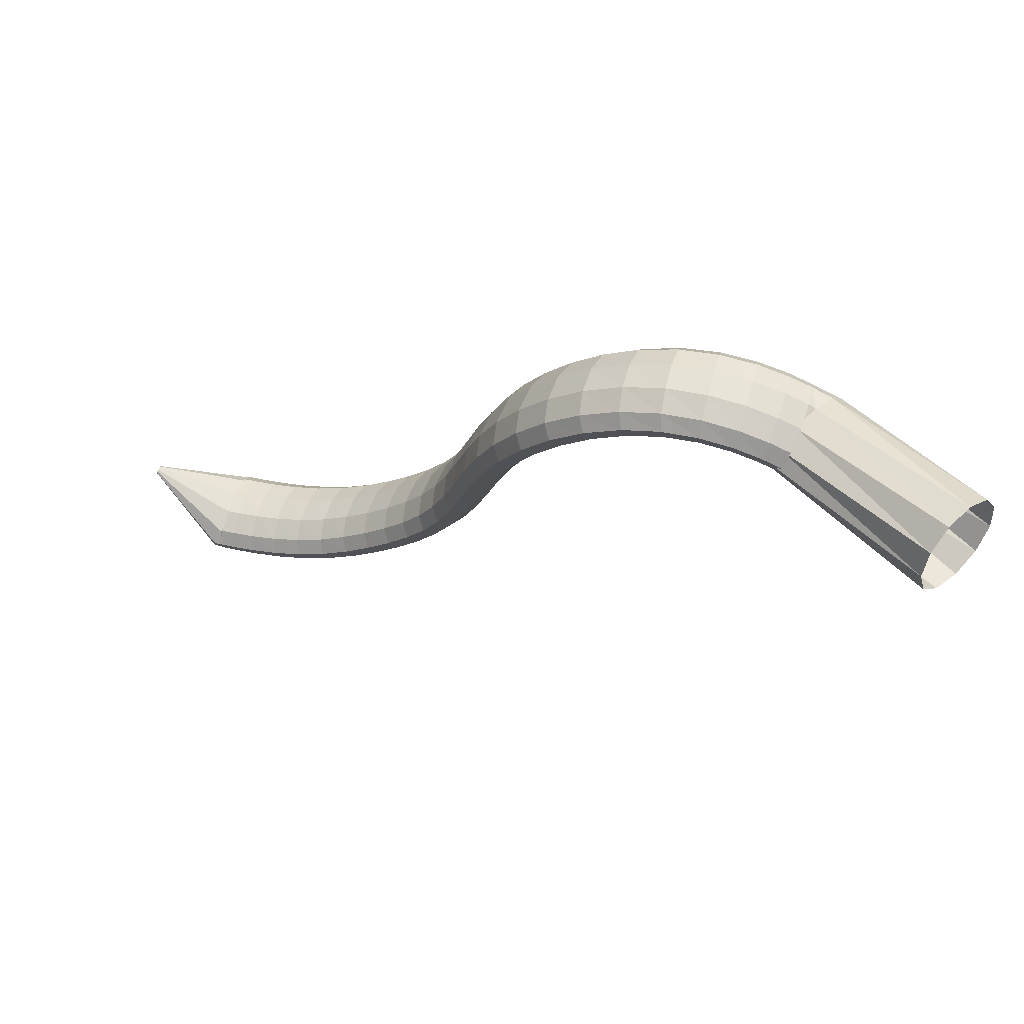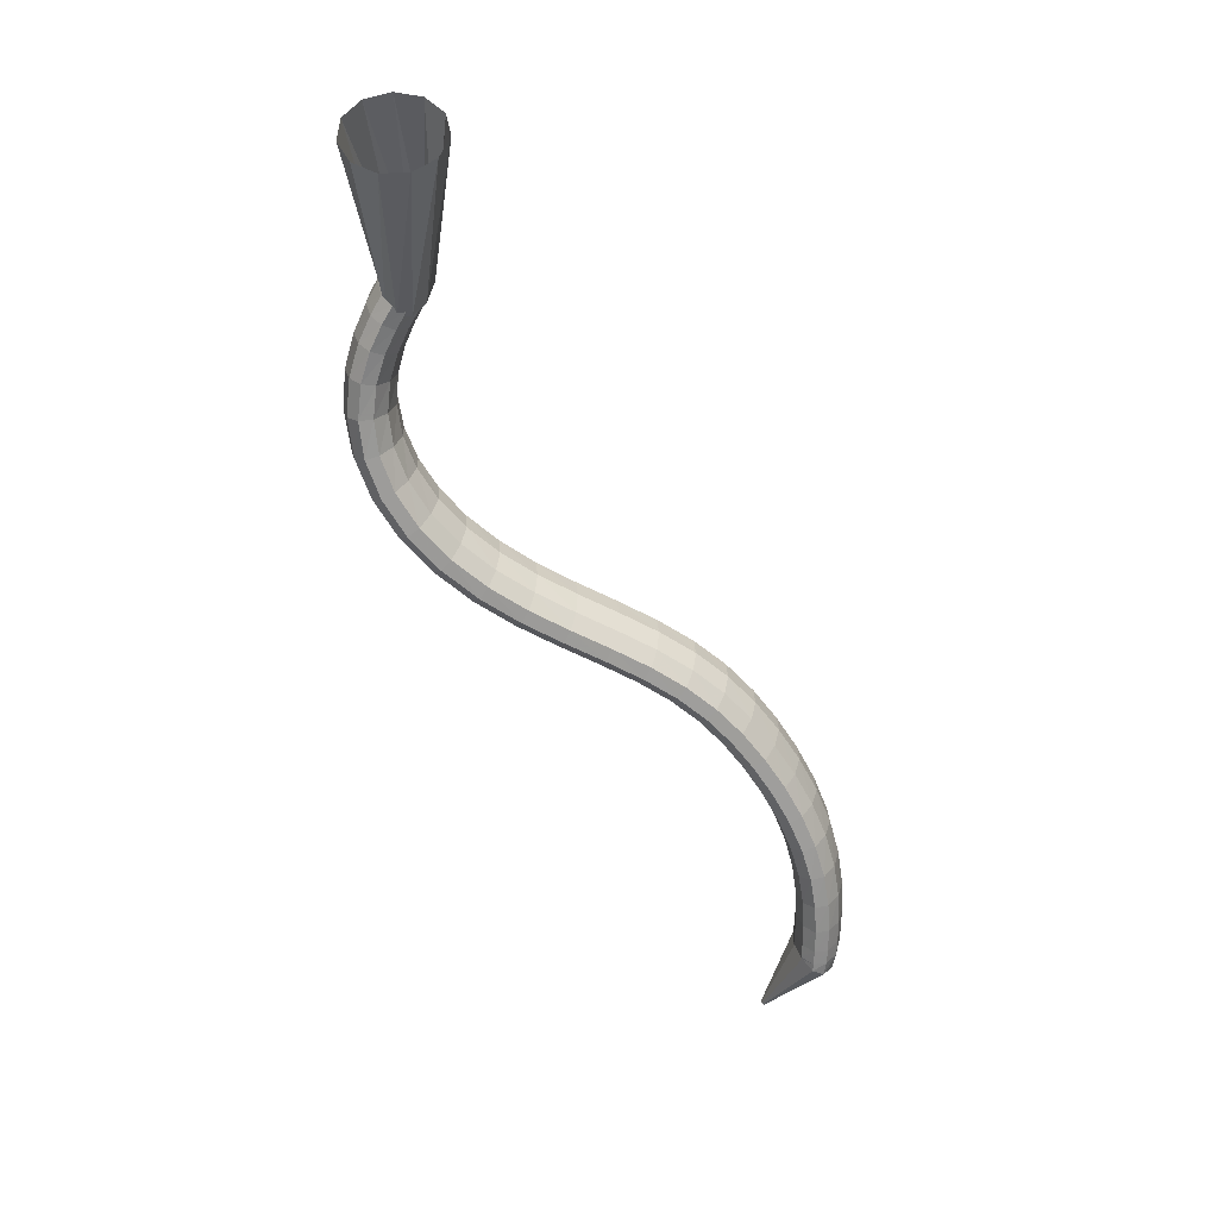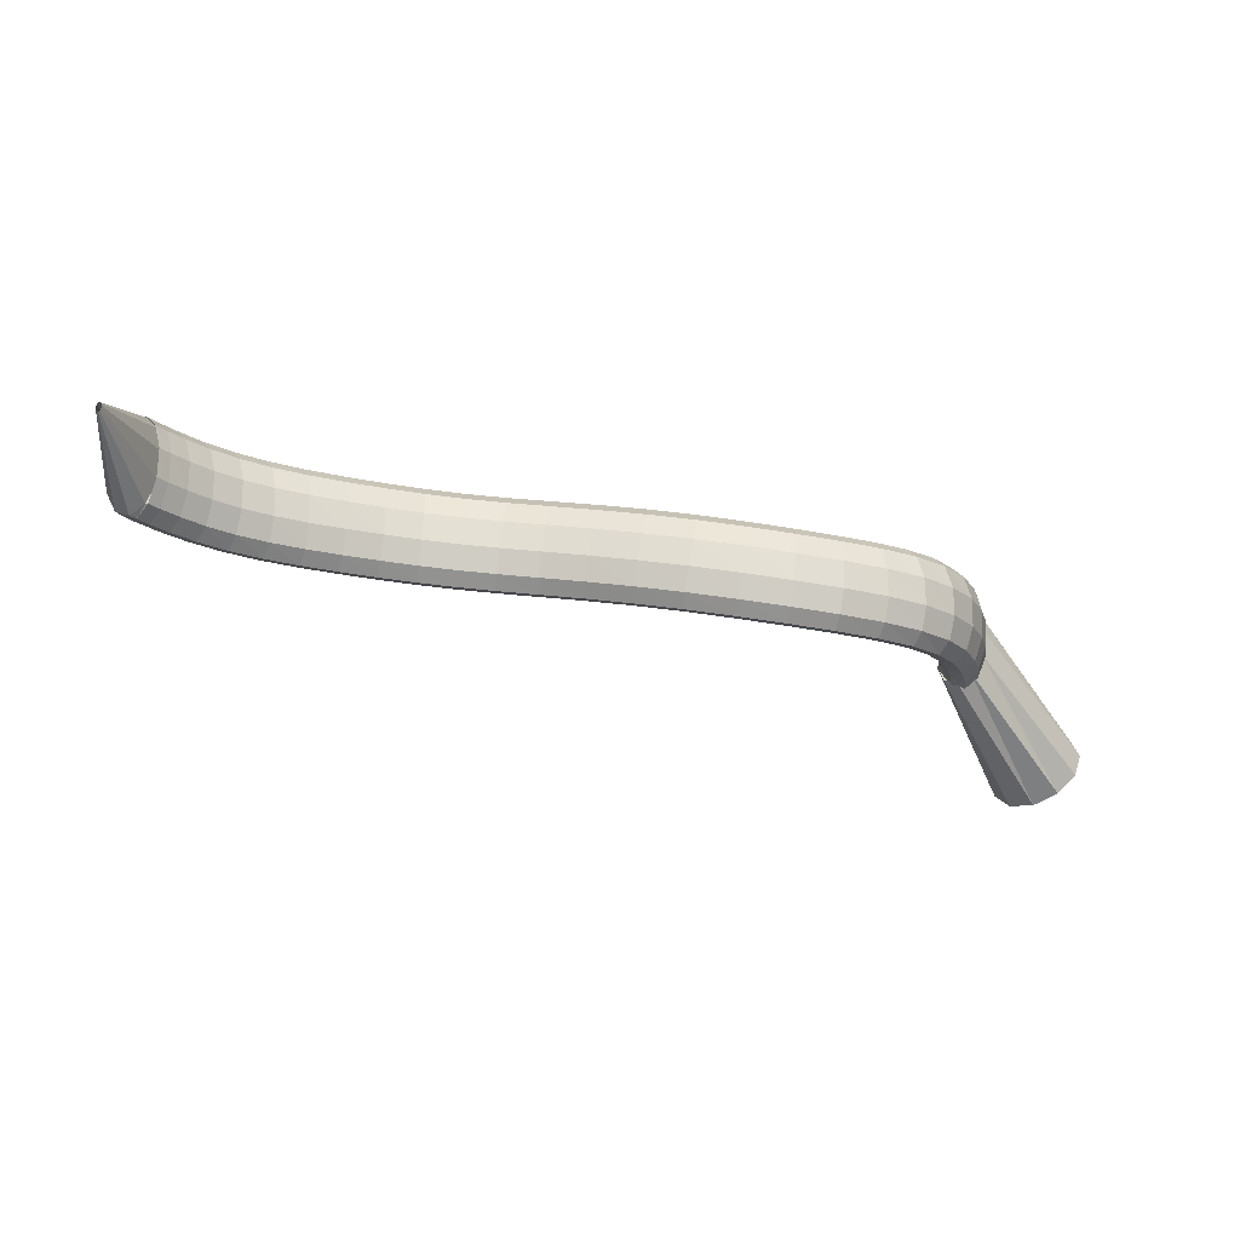
<metadata>
{"format":"obj","ext":"obj","renderer":"f3d","projection":"perspective","resolution":1024,"background":"white","views":[{"elev":62.3,"azim":-170.1,"up":"+Y"},{"elev":-70.5,"azim":-101.6,"up":"+Z"},{"elev":-12.4,"azim":116.6,"up":"+Z"}]}
</metadata>
<code>
g tube1
v 173.1 161 110.7
v 174.8 161.6 108.6
v 176.2 163.7 107.2
v 176.9 166.4 107.1
v 176.6 169 108.2
v 175.4 170.6 110.2
v 173.7 170.7 112.4
v 172.1 169.3 114.2
v 171 166.8 115
v 170.8 164.1 114.5
v 171.6 161.9 112.9
v 173.1 161 110.7
v 188.2 160.5 121.9
v 189.8 160.8 119.7
v 191 161.8 118.3
v 191.4 163.2 118
v 190.9 164.5 119.1
v 189.6 165.3 121
v 187.9 165.4 123.3
v 186.5 164.7 125.2
v 185.7 163.5 126.1
v 185.7 162.1 125.7
v 186.7 161 124.2
v 188.2 160.5 121.9
v 190.4 161 122.4
v 190.7 161.4 119.7
v 190.6 162.5 117.8
v 190.3 163.8 117.4
v 189.7 165 118.5
v 189.1 165.7 120.8
v 188.6 165.7 123.6
v 188.5 164.9 125.9
v 188.7 163.7 127.1
v 189.2 162.4 126.8
v 189.9 161.4 125
v 190.4 161 122.4
v 192.3 161.7 122.6
v 192.6 162.1 120
v 192.6 163.1 118.1
v 192.3 164.4 117.7
v 191.8 165.7 118.8
v 191.3 166.4 121.1
v 190.9 166.4 123.9
v 190.8 165.6 126.3
v 191 164.4 127.5
v 191.4 163.1 127.1
v 191.9 162 125.3
v 192.3 161.7 122.6
v 194.9 162.2 122.9
v 195.1 162.6 120.2
v 195.2 163.7 118.4
v 195 165.1 118
v 194.7 166.4 119.1
v 194.4 167.1 121.5
v 194.1 167.1 124.3
v 194 166.3 126.7
v 194 165 127.8
v 194.3 163.6 127.4
v 194.6 162.6 125.6
v 194.9 162.2 122.9
v 197.8 162.4 123.1
v 198 162.9 120.4
v 198.2 164 118.6
v 198.3 165.4 118.3
v 198.2 166.7 119.5
v 198.1 167.4 121.9
v 197.8 167.3 124.7
v 197.6 166.4 127
v 197.5 165.1 128.2
v 197.5 163.7 127.7
v 197.6 162.7 125.8
v 197.8 162.4 123.1
v 200.8 162 123.3
v 201.1 162.6 120.6
v 201.5 163.7 118.8
v 201.9 165.1 118.6
v 202.1 166.3 119.8
v 202.1 166.9 122.2
v 201.8 166.7 125
v 201.5 165.8 127.3
v 201.1 164.5 128.4
v 200.8 163.2 127.9
v 200.7 162.3 126
v 200.8 162 123.3
v 203.8 160.9 123.4
v 204.3 161.5 120.7
v 204.9 162.6 119
v 205.6 163.9 118.8
v 206 164.9 120.1
v 206.1 165.4 122.6
v 205.8 165.2 125.4
v 205.2 164.3 127.6
v 204.5 163.1 128.6
v 203.9 161.9 128.1
v 203.7 161.1 126.1
v 203.8 160.9 123.4
v 206.7 159.1 123.6
v 207.4 159.6 120.9
v 208.3 160.6 119.3
v 209.2 161.7 119.1
v 209.8 162.6 120.5
v 209.9 163 122.9
v 209.4 162.8 125.7
v 208.6 162 127.9
v 207.7 161 128.9
v 206.9 159.9 128.3
v 206.5 159.2 126.3
v 206.7 159.1 123.6
v 209.4 156.5 123.8
v 210.2 156.9 121.3
v 211.4 157.7 119.7
v 212.5 158.7 119.5
v 213.2 159.5 120.9
v 213.2 159.9 123.3
v 212.7 159.7 126.1
v 211.7 159.1 128.3
v 210.5 158.2 129.2
v 209.6 157.3 128.6
v 209.2 156.7 126.6
v 209.4 156.5 123.8
v 211.9 153.3 124.3
v 212.8 153.6 121.7
v 214.1 154.2 120.2
v 215.3 154.9 120
v 216.1 155.7 121.4
v 216.1 156.1 123.9
v 215.5 156.1 126.6
v 214.3 155.6 128.8
v 213 154.9 129.7
v 212 154.1 129
v 211.6 153.5 127
v 211.9 153.3 124.3
v 214 149.6 124.9
v 215 149.7 122.4
v 216.3 150.2 120.8
v 217.6 150.8 120.7
v 218.5 151.4 122.1
v 218.5 151.9 124.5
v 217.8 152 127.3
v 216.6 151.7 129.4
v 215.2 151.1 130.3
v 214.1 150.5 129.6
v 213.6 149.9 127.6
v 214 149.6 124.9
v 215.7 145.6 125.6
v 216.7 145.6 123.1
v 218.1 145.9 121.5
v 219.5 146.4 121.4
v 220.4 146.9 122.8
v 220.5 147.3 125.3
v 219.8 147.5 128
v 218.5 147.4 130.1
v 217 147 131
v 215.9 146.4 130.3
v 215.4 145.9 128.3
v 215.7 145.6 125.6
v 217.1 141.3 126.3
v 218.2 141.2 123.8
v 219.6 141.4 122.2
v 221 141.8 122.1
v 221.9 142.3 123.5
v 222 142.7 126
v 221.3 142.9 128.7
v 220 142.9 130.8
v 218.6 142.5 131.7
v 217.4 142 131
v 216.8 141.6 129
v 217.1 141.3 126.3
v 218.5 136.8 127
v 219.5 136.8 124.4
v 220.9 137 122.9
v 222.3 137.4 122.8
v 223.2 137.9 124.2
v 223.3 138.2 126.6
v 222.7 138.4 129.4
v 221.4 138.3 131.5
v 219.9 138 132.4
v 218.7 137.5 131.7
v 218.2 137.1 129.7
v 218.5 136.8 127
v 219.8 132.4 127.5
v 220.8 132.4 125
v 222.3 132.7 123.4
v 223.6 133.2 123.3
v 224.5 133.7 124.7
v 224.7 134 127.2
v 224 134.1 129.9
v 222.7 134 132
v 221.3 133.6 132.9
v 220.1 133.1 132.2
v 219.6 132.6 130.2
v 219.8 132.4 127.5
v 221.5 128.2 128
v 222.4 128.4 125.4
v 223.8 128.8 123.8
v 225.1 129.4 123.7
v 226 130 125.1
v 226.1 130.3 127.6
v 225.5 130.3 130.4
v 224.3 130 132.5
v 222.9 129.5 133.4
v 221.7 128.9 132.7
v 221.2 128.4 130.7
v 221.5 128.2 128
v 223.5 124.4 128.4
v 224.4 124.7 125.8
v 225.6 125.3 124.2
v 226.9 126.1 124.1
v 227.7 126.7 125.5
v 227.8 127 128
v 227.2 127 130.7
v 226.1 126.5 132.9
v 224.8 125.8 133.8
v 223.7 125.1 133.1
v 223.2 124.6 131.1
v 223.5 124.4 128.4
v 225.8 121 128.7
v 226.6 121.4 126.2
v 227.8 122.2 124.6
v 229 123 124.4
v 229.7 123.7 125.8
v 229.8 124.1 128.3
v 229.3 124 131
v 228.2 123.4 133.2
v 227 122.5 134.1
v 226 121.7 133.5
v 225.6 121.2 131.5
v 225.8 121 128.7
v 228.4 118 129.1
v 229.2 118.4 126.5
v 230.3 119.2 124.9
v 231.3 120.2 124.7
v 232.1 121 126.1
v 232.2 121.4 128.5
v 231.7 121.2 131.3
v 230.7 120.5 133.5
v 229.6 119.6 134.4
v 228.6 118.7 133.8
v 228.2 118 131.8
v 228.4 118 129.1
v 231.3 115.1 129.4
v 232 115.6 126.8
v 233 116.5 125.1
v 234 117.6 125
v 234.6 118.4 126.3
v 234.7 118.8 128.8
v 234.3 118.6 131.6
v 233.4 117.9 133.8
v 232.4 116.8 134.7
v 231.5 115.8 134.1
v 231.1 115.2 132.1
v 231.3 115.1 129.4
v 234.4 112.5 129.7
v 235 113 127.1
v 235.9 114 125.4
v 236.8 115.2 125.2
v 237.3 116.1 126.6
v 237.4 116.5 129
v 237 116.3 131.8
v 236.3 115.5 134
v 235.3 114.4 135
v 234.6 113.3 134.4
v 234.2 112.6 132.4
v 234.4 112.5 129.7
v 237.7 110.3 130
v 238.2 110.8 127.3
v 239 111.9 125.7
v 239.7 113.1 125.4
v 240.2 114.1 126.8
v 240.3 114.6 129.2
v 239.9 114.4 132
v 239.3 113.5 134.2
v 238.5 112.3 135.2
v 237.9 111.2 134.6
v 237.6 110.4 132.7
v 237.7 110.3 130
v 241.2 108.5 130.3
v 241.6 109.1 127.6
v 242.3 110.2 125.9
v 242.9 111.5 125.7
v 243.2 112.6 127
v 243.2 113.1 129.4
v 242.9 112.9 132.2
v 242.4 112 134.5
v 241.7 110.8 135.5
v 241.2 109.5 134.9
v 241 108.7 133
v 241.2 108.5 130.3
v 244.6 107.2 130.6
v 245 107.8 128
v 245.6 108.9 126.2
v 246 110.3 125.9
v 246.2 111.4 127.2
v 246.2 112 129.6
v 245.9 111.8 132.4
v 245.4 111 134.7
v 244.9 109.7 135.8
v 244.5 108.4 135.2
v 244.4 107.5 133.3
v 244.6 107.2 130.6
v 247.7 106.4 130.9
v 248.1 107 128.3
v 248.6 108.1 126.5
v 248.9 109.5 126.2
v 249 110.7 127.5
v 248.9 111.3 129.9
v 248.6 111.1 132.7
v 248.2 110.3 135
v 247.8 109 136.1
v 247.5 107.6 135.6
v 247.5 106.7 133.6
v 247.7 106.4 130.9
v 250.2 106 131.2
v 250.6 106.5 128.6
v 251 107.6 126.8
v 251.3 109 126.5
v 251.3 110.2 127.7
v 251.2 110.9 130.1
v 250.8 110.7 132.9
v 250.4 109.9 135.2
v 250.1 108.6 136.3
v 249.9 107.2 135.8
v 250 106.3 133.9
v 250.2 106 131.2
v 251.8 105.7 131.4
v 252.2 106.3 128.7
v 252.6 107.4 127
v 252.8 108.8 126.7
v 252.8 110 127.9
v 252.6 110.7 130.3
v 252.3 110.5 133.1
v 251.9 109.7 135.4
v 251.6 108.4 136.5
v 251.4 107 136
v 251.5 106 134.1
v 251.8 105.7 131.4
v 253.4 105.8 131.7
v 253.9 106.2 129.1
v 254 107.3 127.2
v 253.7 108.6 126.8
v 253 109.8 127.9
v 252.2 110.5 130.1
v 251.6 110.4 132.9
v 251.3 109.6 135.2
v 251.4 108.3 136.4
v 252 107 136.1
v 252.7 106.1 134.3
v 253.4 105.8 131.7
v 262.1 111.4 133.9
v 262.2 111.4 133.7
v 262.2 111.5 133.5
v 262.1 111.6 133.4
v 262.1 111.8 133.6
v 262 111.8 133.8
v 261.9 111.8 134.1
v 261.9 111.7 134.3
v 261.9 111.6 134.4
v 262 111.5 134.4
v 262 111.4 134.2
v 262.1 111.4 133.9
f 1 2 14
f 14 13 1
f 2 3 15
f 15 14 2
f 3 4 16
f 16 15 3
f 4 5 17
f 17 16 4
f 5 6 18
f 18 17 5
f 6 7 19
f 19 18 6
f 7 8 20
f 20 19 7
f 8 9 21
f 21 20 8
f 9 10 22
f 22 21 9
f 10 11 23
f 23 22 10
f 11 12 24
f 24 23 11
f 13 14 26
f 26 25 13
f 14 15 27
f 27 26 14
f 15 16 28
f 28 27 15
f 16 17 29
f 29 28 16
f 17 18 30
f 30 29 17
f 18 19 31
f 31 30 18
f 19 20 32
f 32 31 19
f 20 21 33
f 33 32 20
f 21 22 34
f 34 33 21
f 22 23 35
f 35 34 22
f 23 24 36
f 36 35 23
f 25 26 38
f 38 37 25
f 26 27 39
f 39 38 26
f 27 28 40
f 40 39 27
f 28 29 41
f 41 40 28
f 29 30 42
f 42 41 29
f 30 31 43
f 43 42 30
f 31 32 44
f 44 43 31
f 32 33 45
f 45 44 32
f 33 34 46
f 46 45 33
f 34 35 47
f 47 46 34
f 35 36 48
f 48 47 35
f 37 38 50
f 50 49 37
f 38 39 51
f 51 50 38
f 39 40 52
f 52 51 39
f 40 41 53
f 53 52 40
f 41 42 54
f 54 53 41
f 42 43 55
f 55 54 42
f 43 44 56
f 56 55 43
f 44 45 57
f 57 56 44
f 45 46 58
f 58 57 45
f 46 47 59
f 59 58 46
f 47 48 60
f 60 59 47
f 49 50 62
f 62 61 49
f 50 51 63
f 63 62 50
f 51 52 64
f 64 63 51
f 52 53 65
f 65 64 52
f 53 54 66
f 66 65 53
f 54 55 67
f 67 66 54
f 55 56 68
f 68 67 55
f 56 57 69
f 69 68 56
f 57 58 70
f 70 69 57
f 58 59 71
f 71 70 58
f 59 60 72
f 72 71 59
f 61 62 74
f 74 73 61
f 62 63 75
f 75 74 62
f 63 64 76
f 76 75 63
f 64 65 77
f 77 76 64
f 65 66 78
f 78 77 65
f 66 67 79
f 79 78 66
f 67 68 80
f 80 79 67
f 68 69 81
f 81 80 68
f 69 70 82
f 82 81 69
f 70 71 83
f 83 82 70
f 71 72 84
f 84 83 71
f 73 74 86
f 86 85 73
f 74 75 87
f 87 86 74
f 75 76 88
f 88 87 75
f 76 77 89
f 89 88 76
f 77 78 90
f 90 89 77
f 78 79 91
f 91 90 78
f 79 80 92
f 92 91 79
f 80 81 93
f 93 92 80
f 81 82 94
f 94 93 81
f 82 83 95
f 95 94 82
f 83 84 96
f 96 95 83
f 85 86 98
f 98 97 85
f 86 87 99
f 99 98 86
f 87 88 100
f 100 99 87
f 88 89 101
f 101 100 88
f 89 90 102
f 102 101 89
f 90 91 103
f 103 102 90
f 91 92 104
f 104 103 91
f 92 93 105
f 105 104 92
f 93 94 106
f 106 105 93
f 94 95 107
f 107 106 94
f 95 96 108
f 108 107 95
f 97 98 110
f 110 109 97
f 98 99 111
f 111 110 98
f 99 100 112
f 112 111 99
f 100 101 113
f 113 112 100
f 101 102 114
f 114 113 101
f 102 103 115
f 115 114 102
f 103 104 116
f 116 115 103
f 104 105 117
f 117 116 104
f 105 106 118
f 118 117 105
f 106 107 119
f 119 118 106
f 107 108 120
f 120 119 107
f 109 110 122
f 122 121 109
f 110 111 123
f 123 122 110
f 111 112 124
f 124 123 111
f 112 113 125
f 125 124 112
f 113 114 126
f 126 125 113
f 114 115 127
f 127 126 114
f 115 116 128
f 128 127 115
f 116 117 129
f 129 128 116
f 117 118 130
f 130 129 117
f 118 119 131
f 131 130 118
f 119 120 132
f 132 131 119
f 121 122 134
f 134 133 121
f 122 123 135
f 135 134 122
f 123 124 136
f 136 135 123
f 124 125 137
f 137 136 124
f 125 126 138
f 138 137 125
f 126 127 139
f 139 138 126
f 127 128 140
f 140 139 127
f 128 129 141
f 141 140 128
f 129 130 142
f 142 141 129
f 130 131 143
f 143 142 130
f 131 132 144
f 144 143 131
f 133 134 146
f 146 145 133
f 134 135 147
f 147 146 134
f 135 136 148
f 148 147 135
f 136 137 149
f 149 148 136
f 137 138 150
f 150 149 137
f 138 139 151
f 151 150 138
f 139 140 152
f 152 151 139
f 140 141 153
f 153 152 140
f 141 142 154
f 154 153 141
f 142 143 155
f 155 154 142
f 143 144 156
f 156 155 143
f 145 146 158
f 158 157 145
f 146 147 159
f 159 158 146
f 147 148 160
f 160 159 147
f 148 149 161
f 161 160 148
f 149 150 162
f 162 161 149
f 150 151 163
f 163 162 150
f 151 152 164
f 164 163 151
f 152 153 165
f 165 164 152
f 153 154 166
f 166 165 153
f 154 155 167
f 167 166 154
f 155 156 168
f 168 167 155
f 157 158 170
f 170 169 157
f 158 159 171
f 171 170 158
f 159 160 172
f 172 171 159
f 160 161 173
f 173 172 160
f 161 162 174
f 174 173 161
f 162 163 175
f 175 174 162
f 163 164 176
f 176 175 163
f 164 165 177
f 177 176 164
f 165 166 178
f 178 177 165
f 166 167 179
f 179 178 166
f 167 168 180
f 180 179 167
f 169 170 182
f 182 181 169
f 170 171 183
f 183 182 170
f 171 172 184
f 184 183 171
f 172 173 185
f 185 184 172
f 173 174 186
f 186 185 173
f 174 175 187
f 187 186 174
f 175 176 188
f 188 187 175
f 176 177 189
f 189 188 176
f 177 178 190
f 190 189 177
f 178 179 191
f 191 190 178
f 179 180 192
f 192 191 179
f 181 182 194
f 194 193 181
f 182 183 195
f 195 194 182
f 183 184 196
f 196 195 183
f 184 185 197
f 197 196 184
f 185 186 198
f 198 197 185
f 186 187 199
f 199 198 186
f 187 188 200
f 200 199 187
f 188 189 201
f 201 200 188
f 189 190 202
f 202 201 189
f 190 191 203
f 203 202 190
f 191 192 204
f 204 203 191
f 193 194 206
f 206 205 193
f 194 195 207
f 207 206 194
f 195 196 208
f 208 207 195
f 196 197 209
f 209 208 196
f 197 198 210
f 210 209 197
f 198 199 211
f 211 210 198
f 199 200 212
f 212 211 199
f 200 201 213
f 213 212 200
f 201 202 214
f 214 213 201
f 202 203 215
f 215 214 202
f 203 204 216
f 216 215 203
f 205 206 218
f 218 217 205
f 206 207 219
f 219 218 206
f 207 208 220
f 220 219 207
f 208 209 221
f 221 220 208
f 209 210 222
f 222 221 209
f 210 211 223
f 223 222 210
f 211 212 224
f 224 223 211
f 212 213 225
f 225 224 212
f 213 214 226
f 226 225 213
f 214 215 227
f 227 226 214
f 215 216 228
f 228 227 215
f 217 218 230
f 230 229 217
f 218 219 231
f 231 230 218
f 219 220 232
f 232 231 219
f 220 221 233
f 233 232 220
f 221 222 234
f 234 233 221
f 222 223 235
f 235 234 222
f 223 224 236
f 236 235 223
f 224 225 237
f 237 236 224
f 225 226 238
f 238 237 225
f 226 227 239
f 239 238 226
f 227 228 240
f 240 239 227
f 229 230 242
f 242 241 229
f 230 231 243
f 243 242 230
f 231 232 244
f 244 243 231
f 232 233 245
f 245 244 232
f 233 234 246
f 246 245 233
f 234 235 247
f 247 246 234
f 235 236 248
f 248 247 235
f 236 237 249
f 249 248 236
f 237 238 250
f 250 249 237
f 238 239 251
f 251 250 238
f 239 240 252
f 252 251 239
f 241 242 254
f 254 253 241
f 242 243 255
f 255 254 242
f 243 244 256
f 256 255 243
f 244 245 257
f 257 256 244
f 245 246 258
f 258 257 245
f 246 247 259
f 259 258 246
f 247 248 260
f 260 259 247
f 248 249 261
f 261 260 248
f 249 250 262
f 262 261 249
f 250 251 263
f 263 262 250
f 251 252 264
f 264 263 251
f 253 254 266
f 266 265 253
f 254 255 267
f 267 266 254
f 255 256 268
f 268 267 255
f 256 257 269
f 269 268 256
f 257 258 270
f 270 269 257
f 258 259 271
f 271 270 258
f 259 260 272
f 272 271 259
f 260 261 273
f 273 272 260
f 261 262 274
f 274 273 261
f 262 263 275
f 275 274 262
f 263 264 276
f 276 275 263
f 265 266 278
f 278 277 265
f 266 267 279
f 279 278 266
f 267 268 280
f 280 279 267
f 268 269 281
f 281 280 268
f 269 270 282
f 282 281 269
f 270 271 283
f 283 282 270
f 271 272 284
f 284 283 271
f 272 273 285
f 285 284 272
f 273 274 286
f 286 285 273
f 274 275 287
f 287 286 274
f 275 276 288
f 288 287 275
f 277 278 290
f 290 289 277
f 278 279 291
f 291 290 278
f 279 280 292
f 292 291 279
f 280 281 293
f 293 292 280
f 281 282 294
f 294 293 281
f 282 283 295
f 295 294 282
f 283 284 296
f 296 295 283
f 284 285 297
f 297 296 284
f 285 286 298
f 298 297 285
f 286 287 299
f 299 298 286
f 287 288 300
f 300 299 287
f 289 290 302
f 302 301 289
f 290 291 303
f 303 302 290
f 291 292 304
f 304 303 291
f 292 293 305
f 305 304 292
f 293 294 306
f 306 305 293
f 294 295 307
f 307 306 294
f 295 296 308
f 308 307 295
f 296 297 309
f 309 308 296
f 297 298 310
f 310 309 297
f 298 299 311
f 311 310 298
f 299 300 312
f 312 311 299
f 301 302 314
f 314 313 301
f 302 303 315
f 315 314 302
f 303 304 316
f 316 315 303
f 304 305 317
f 317 316 304
f 305 306 318
f 318 317 305
f 306 307 319
f 319 318 306
f 307 308 320
f 320 319 307
f 308 309 321
f 321 320 308
f 309 310 322
f 322 321 309
f 310 311 323
f 323 322 310
f 311 312 324
f 324 323 311
f 313 314 326
f 326 325 313
f 314 315 327
f 327 326 314
f 315 316 328
f 328 327 315
f 316 317 329
f 329 328 316
f 317 318 330
f 330 329 317
f 318 319 331
f 331 330 318
f 319 320 332
f 332 331 319
f 320 321 333
f 333 332 320
f 321 322 334
f 334 333 321
f 322 323 335
f 335 334 322
f 323 324 336
f 336 335 323
f 325 326 338
f 338 337 325
f 326 327 339
f 339 338 326
f 327 328 340
f 340 339 327
f 328 329 341
f 341 340 328
f 329 330 342
f 342 341 329
f 330 331 343
f 343 342 330
f 331 332 344
f 344 343 331
f 332 333 345
f 345 344 332
f 333 334 346
f 346 345 333
f 334 335 347
f 347 346 334
f 335 336 348
f 348 347 335
f 337 338 350
f 350 349 337
f 338 339 351
f 351 350 338
f 339 340 352
f 352 351 339
f 340 341 353
f 353 352 340
f 341 342 354
f 354 353 341
f 342 343 355
f 355 354 342
f 343 344 356
f 356 355 343
f 344 345 357
f 357 356 344
f 345 346 358
f 358 357 345
f 346 347 359
f 359 358 346
f 347 348 360
f 360 359 347
g

</code>
